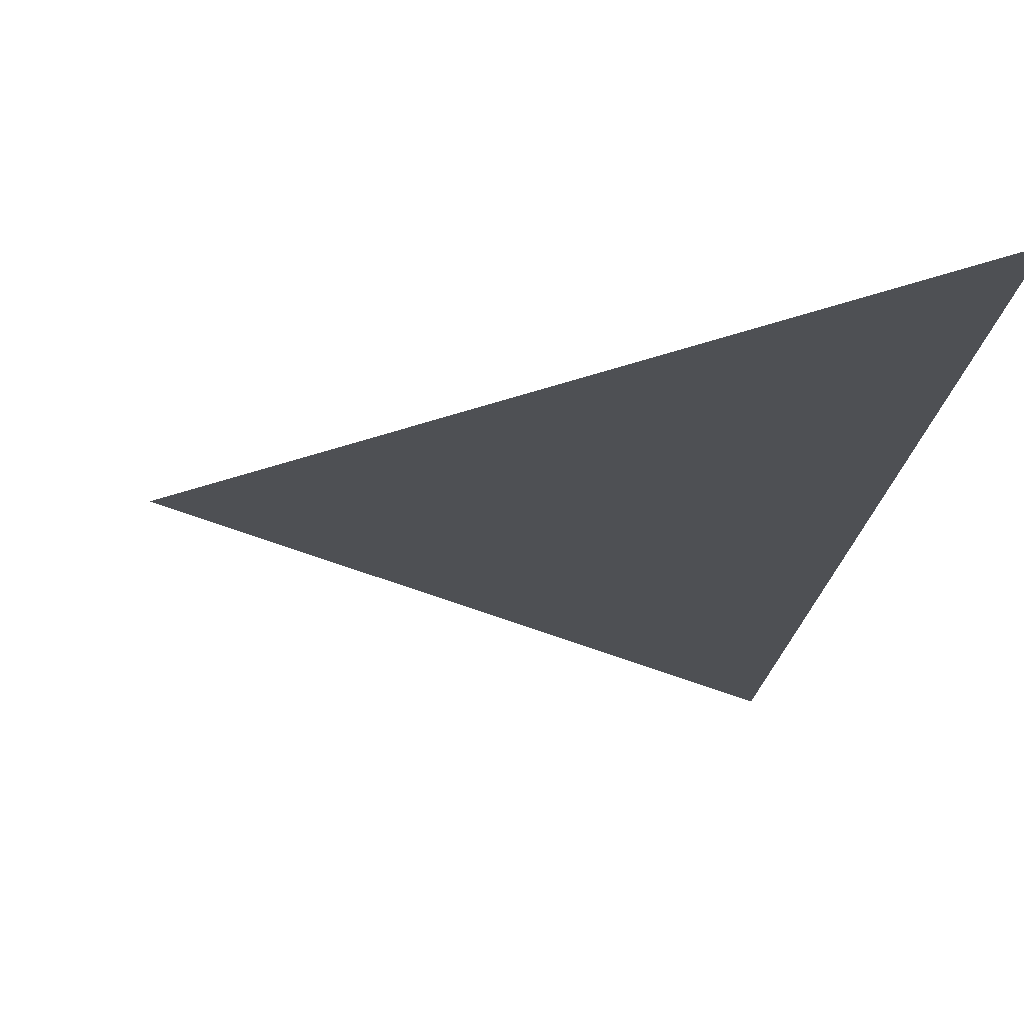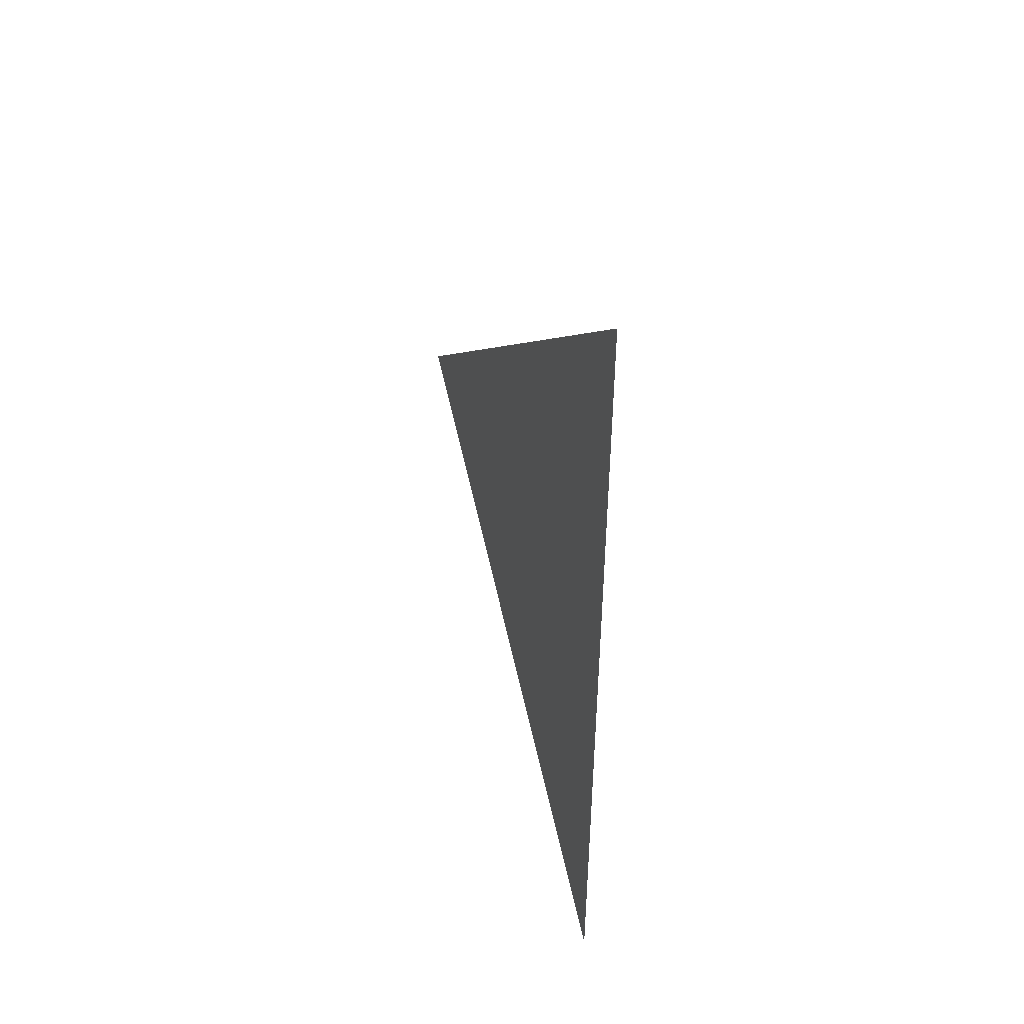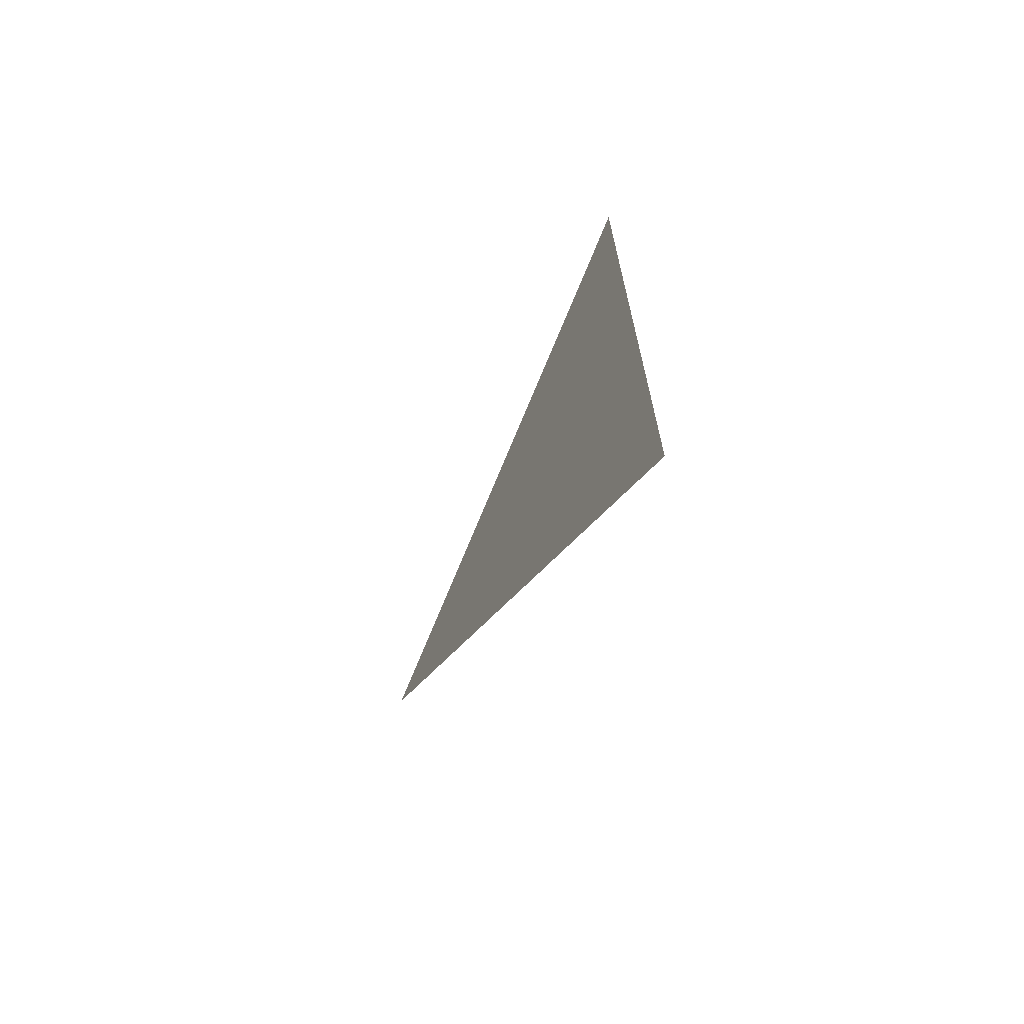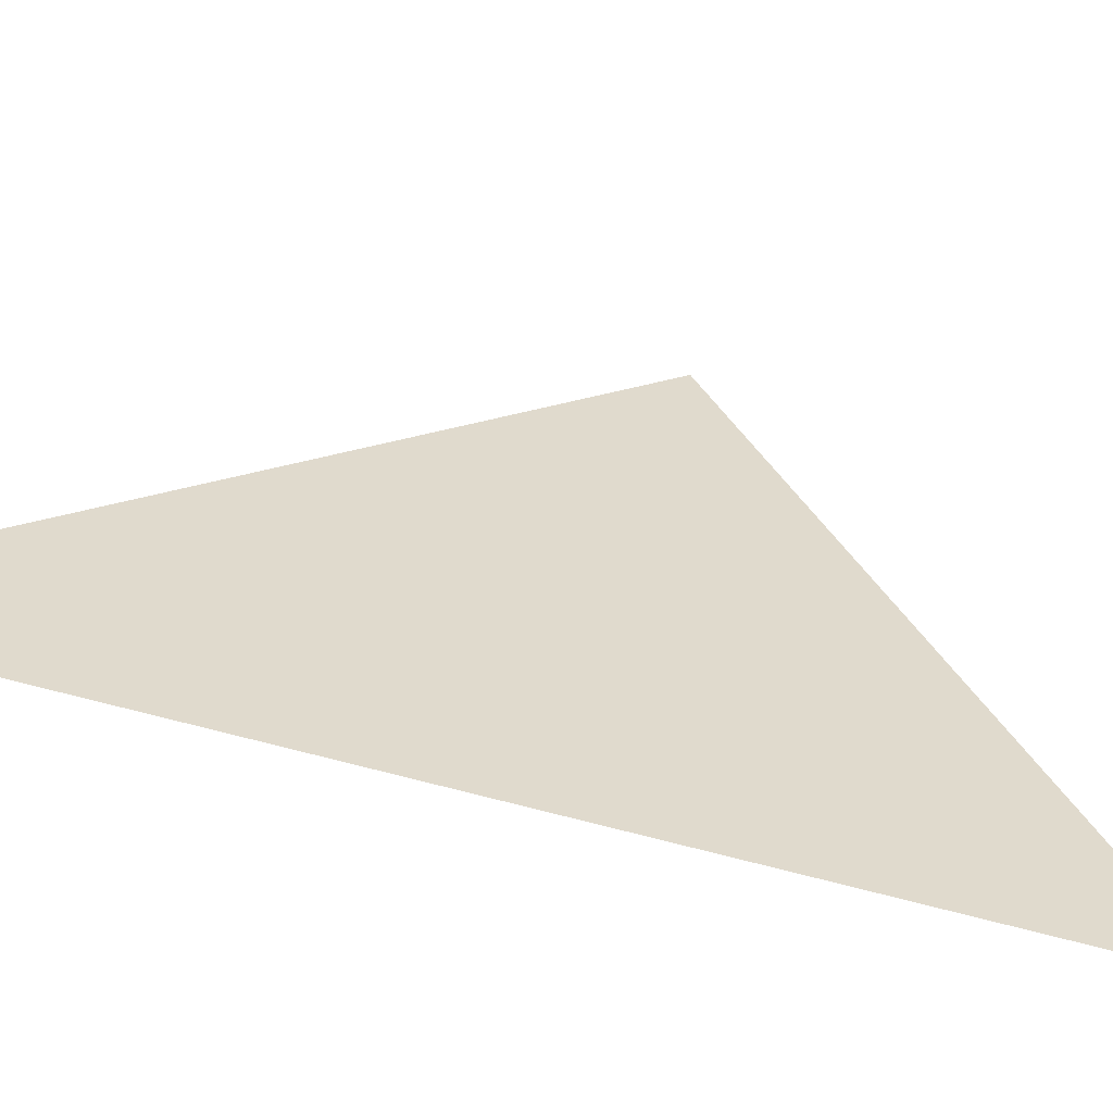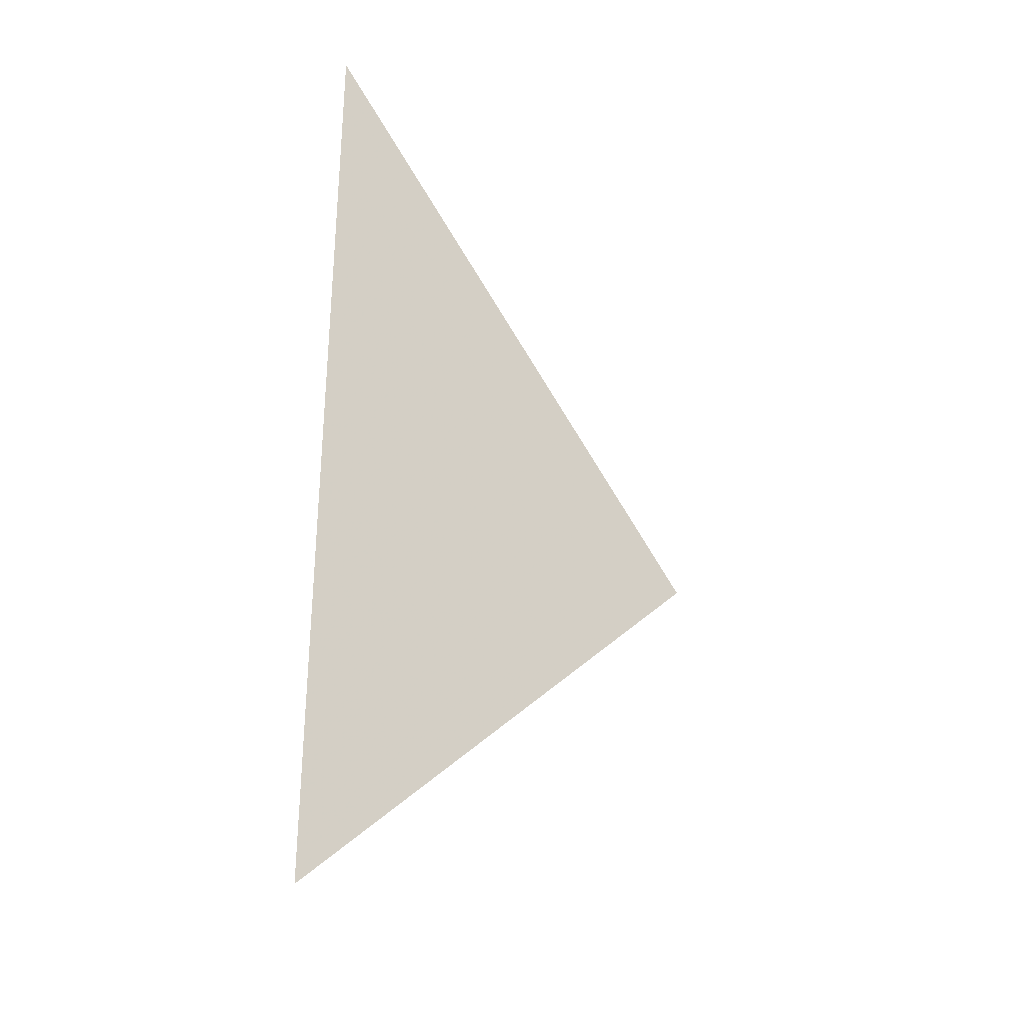
<metadata>
{"format":"obj","ext":"obj","renderer":"f3d","projection":"perspective","resolution":1024,"background":"white","views":[{"elev":-18.5,"azim":174.7,"up":"+Y"},{"elev":48.6,"azim":-109.6,"up":"+Z"},{"elev":-70.6,"azim":-118.9,"up":"+Z"},{"elev":33.1,"azim":-68.1,"up":"+Y"},{"elev":-33.1,"azim":-42.0,"up":"+Z"}]}
</metadata>
<code>
o Mesh.016_floor.010
v 2.633 1.752 0.08354
v -0.715 1.752 3.353
v -0.715 1.752 -3.186
f 2 1 3

</code>
